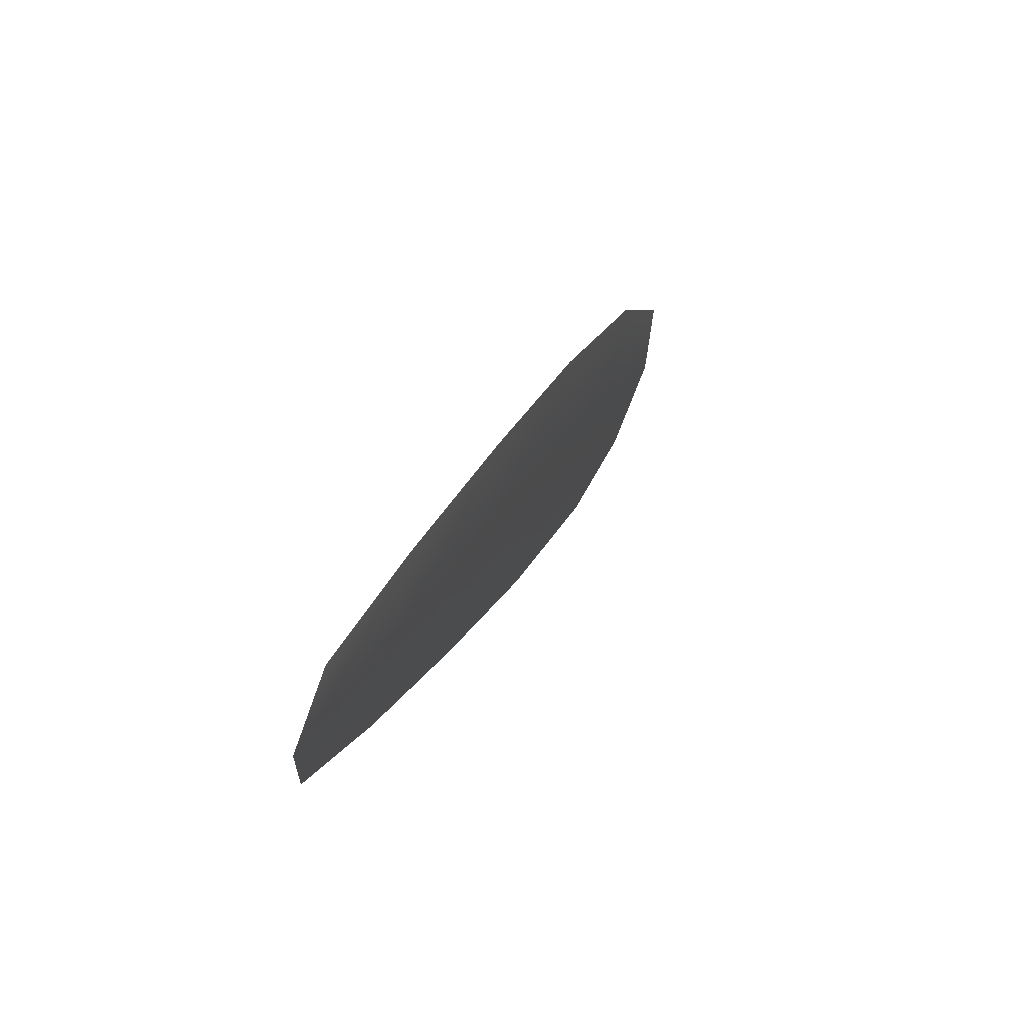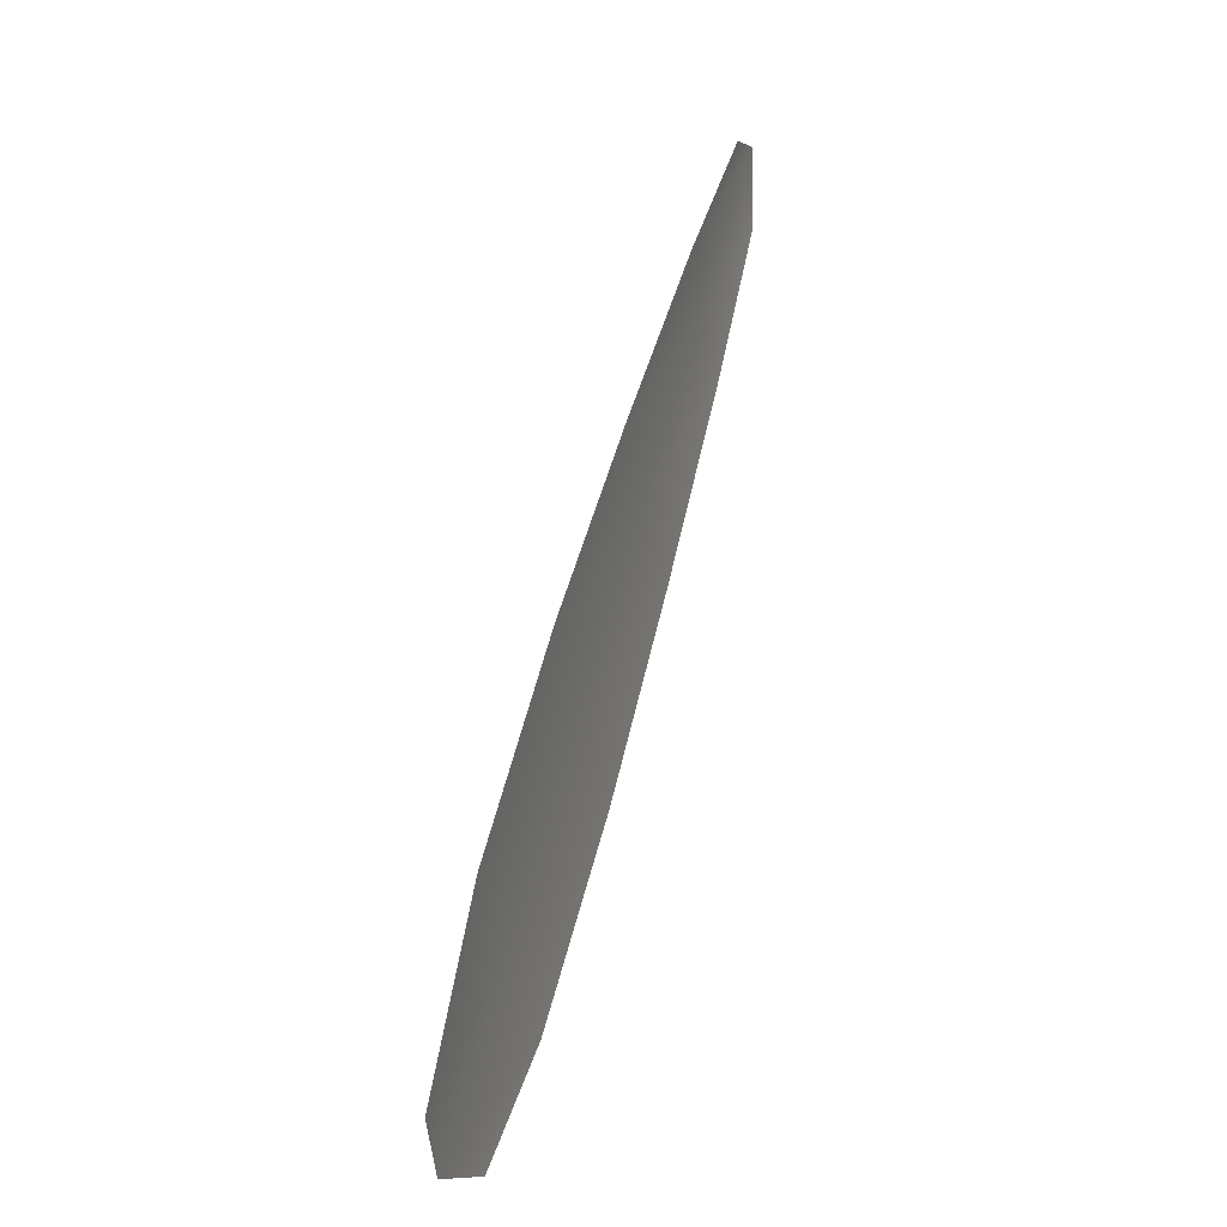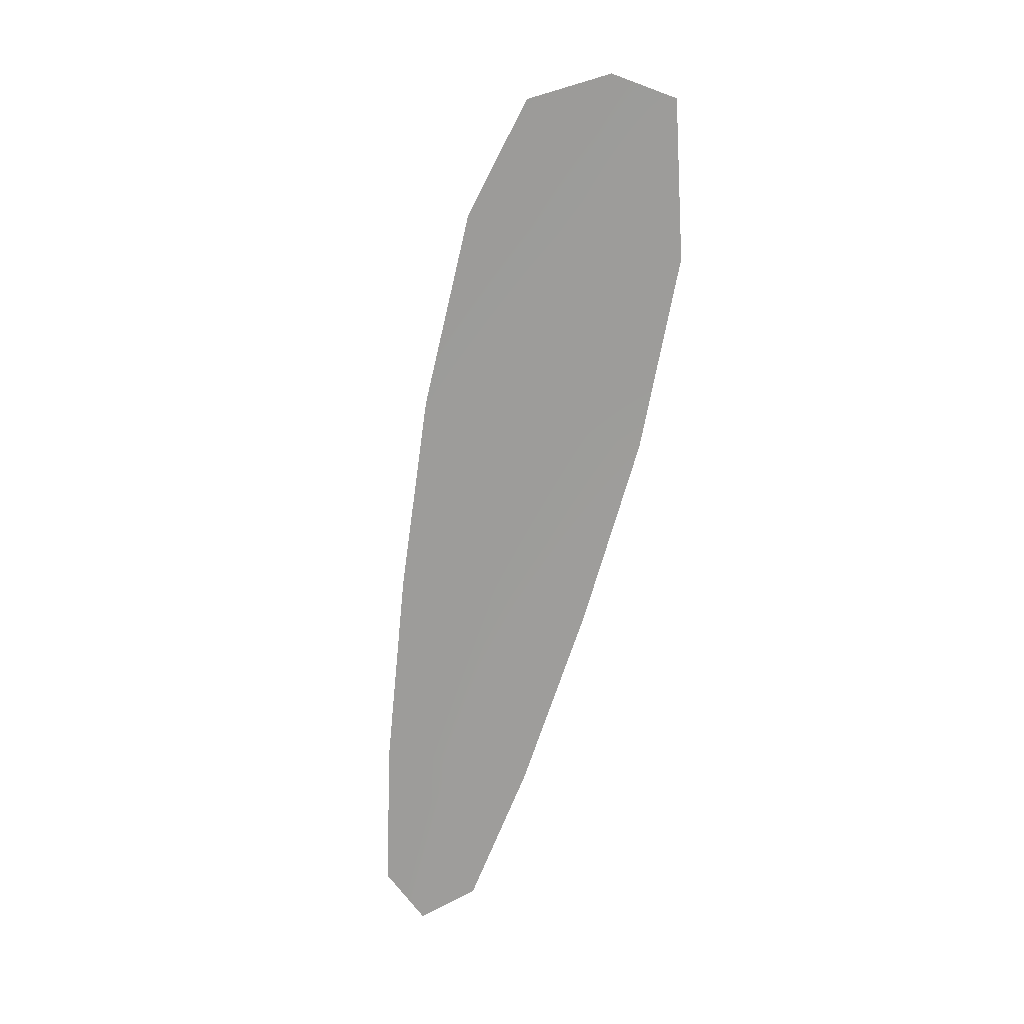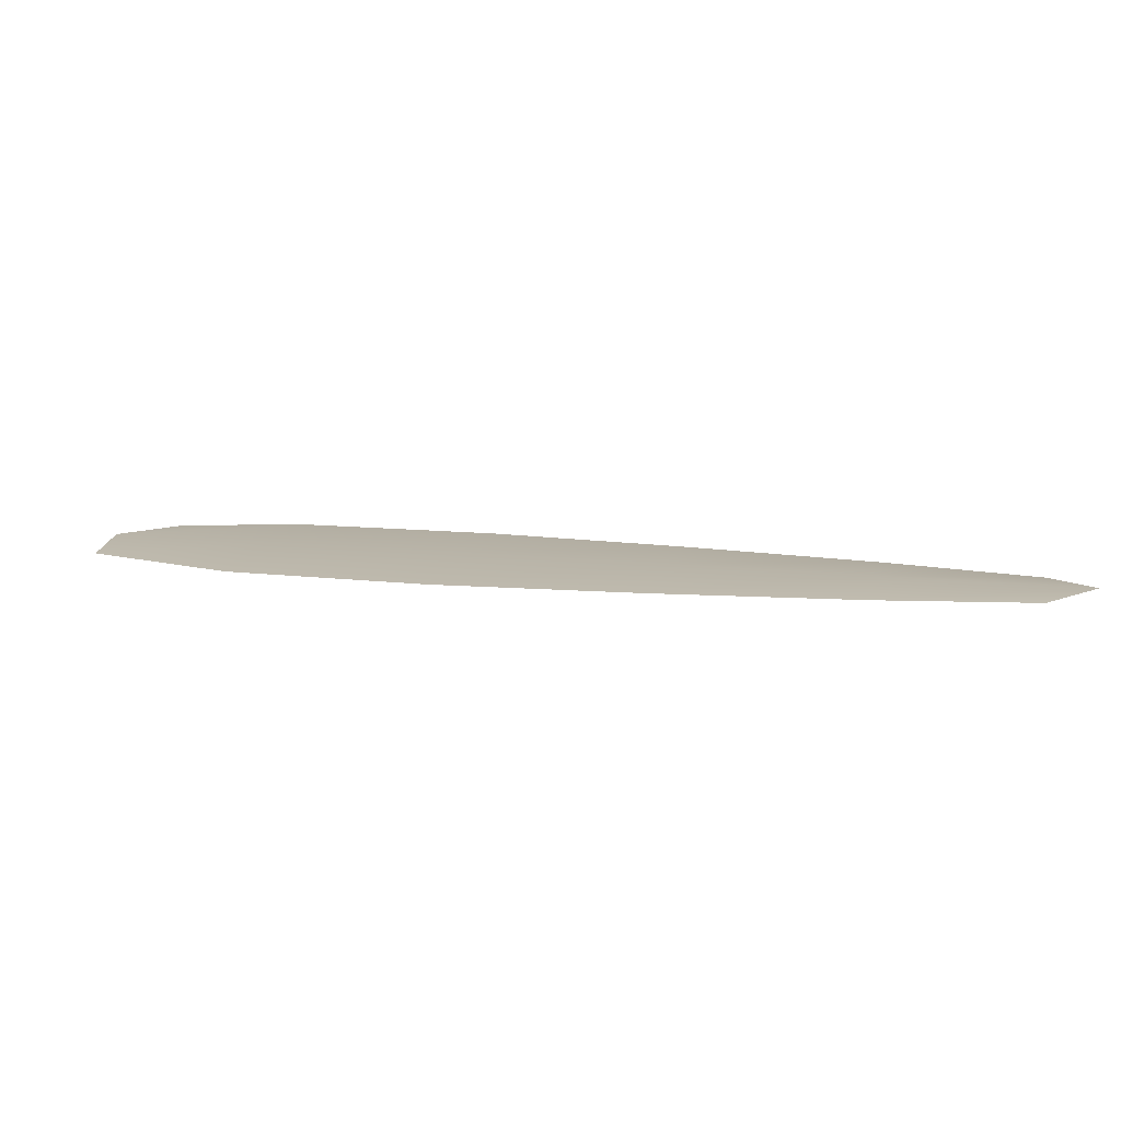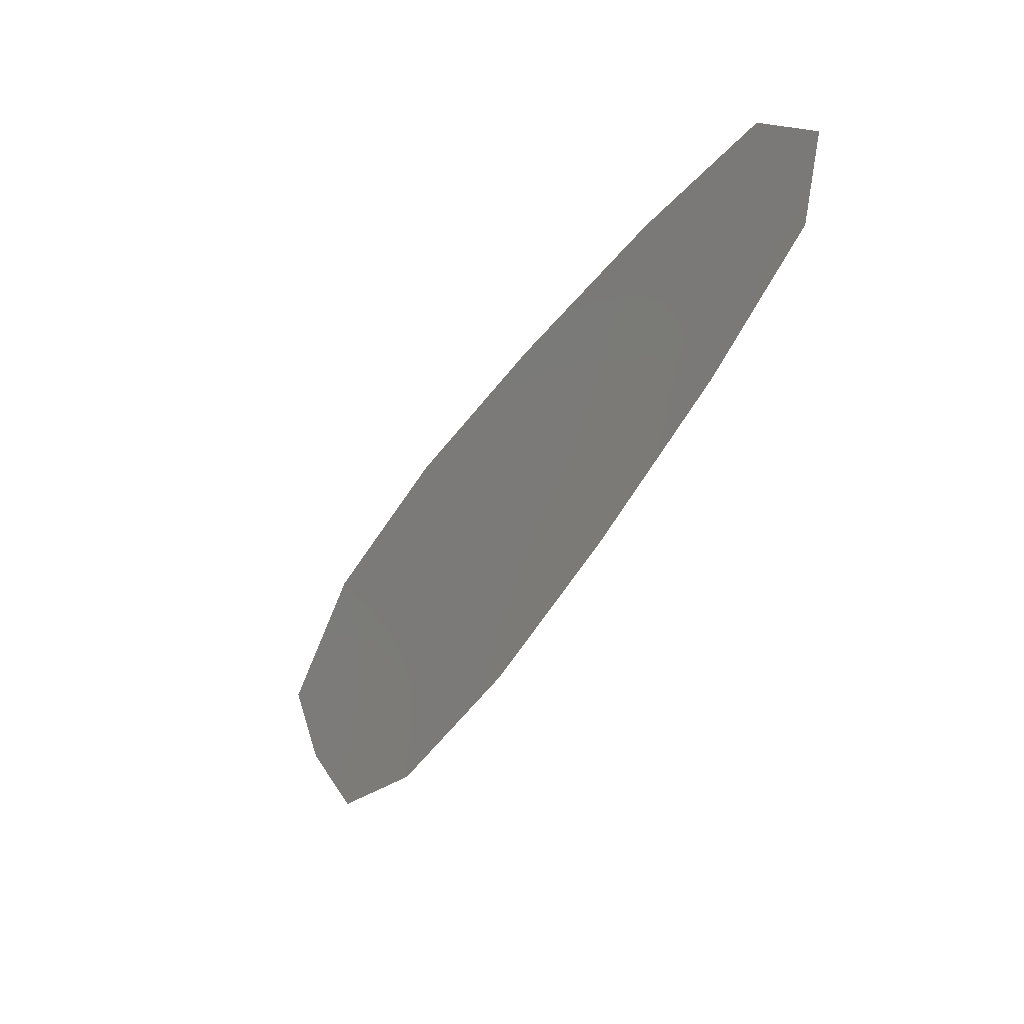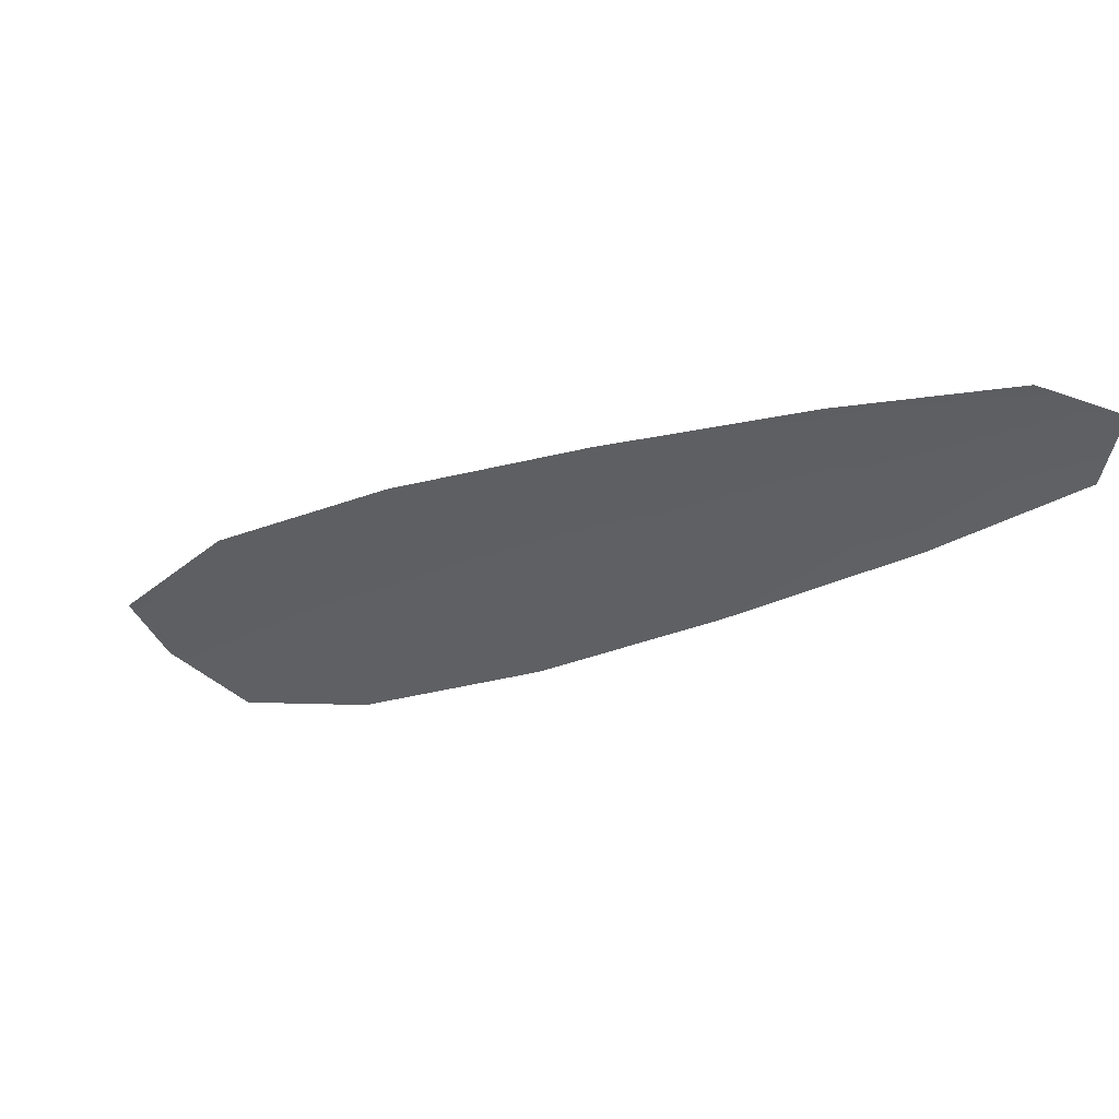
<metadata>
{"format":"obj","ext":"obj","renderer":"f3d","projection":"perspective","resolution":1024,"background":"white","views":[{"elev":57.5,"azim":-68.3,"up":"+Y"},{"elev":17.7,"azim":106.9,"up":"+Y"},{"elev":-70.2,"azim":43.1,"up":"+Z"},{"elev":13.1,"azim":158.7,"up":"+Z"},{"elev":2.1,"azim":-122.6,"up":"+Y"},{"elev":48.3,"azim":-161.9,"up":"+Y"}]}
</metadata>
<code>
o feather_flight_primary_014
v 0.5429 0.3812 0.1082
v 0.5302 0.363 0.1082
v 0.7129 0.2671 0.1082
v 0.6888 0.2447 0.1082
v 0.528 0.3781 0.1092
v 0.706 0.2534 0.1092
v 0.5747 0.3662 0.1082
v 0.6146 0.3445 0.1082
v 0.6534 0.3213 0.1082
v 0.6899 0.2946 0.1082
v 0.6617 0.2544 0.1082
v 0.6242 0.2796 0.1082
v 0.5891 0.3081 0.1082
v 0.5551 0.3382 0.1082
v 0.5649 0.3522 0.1092
v 0.6019 0.3263 0.1092
v 0.6388 0.3004 0.1092
v 0.6758 0.2745 0.1092
f 18 10 3 6
f 11 18 6 4
f 5 1 7 15
f 15 7 8 16
f 16 8 9 17
f 17 9 10 18
f 2 5 15 14
f 14 15 16 13
f 13 16 17 12
f 12 17 18 11

</code>
